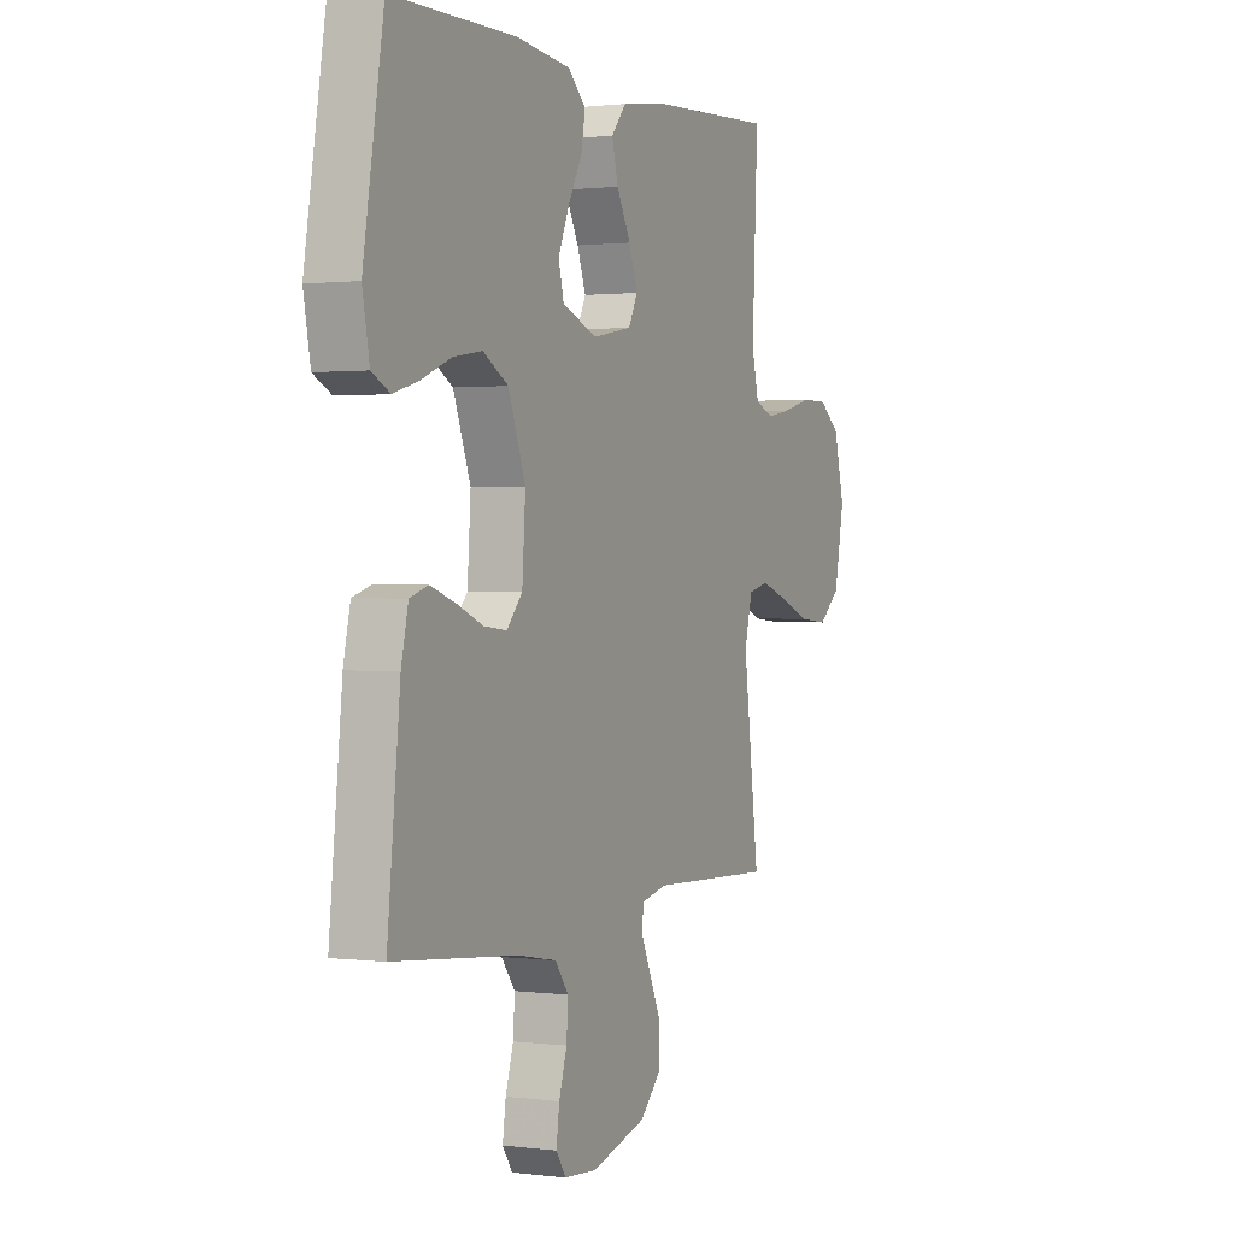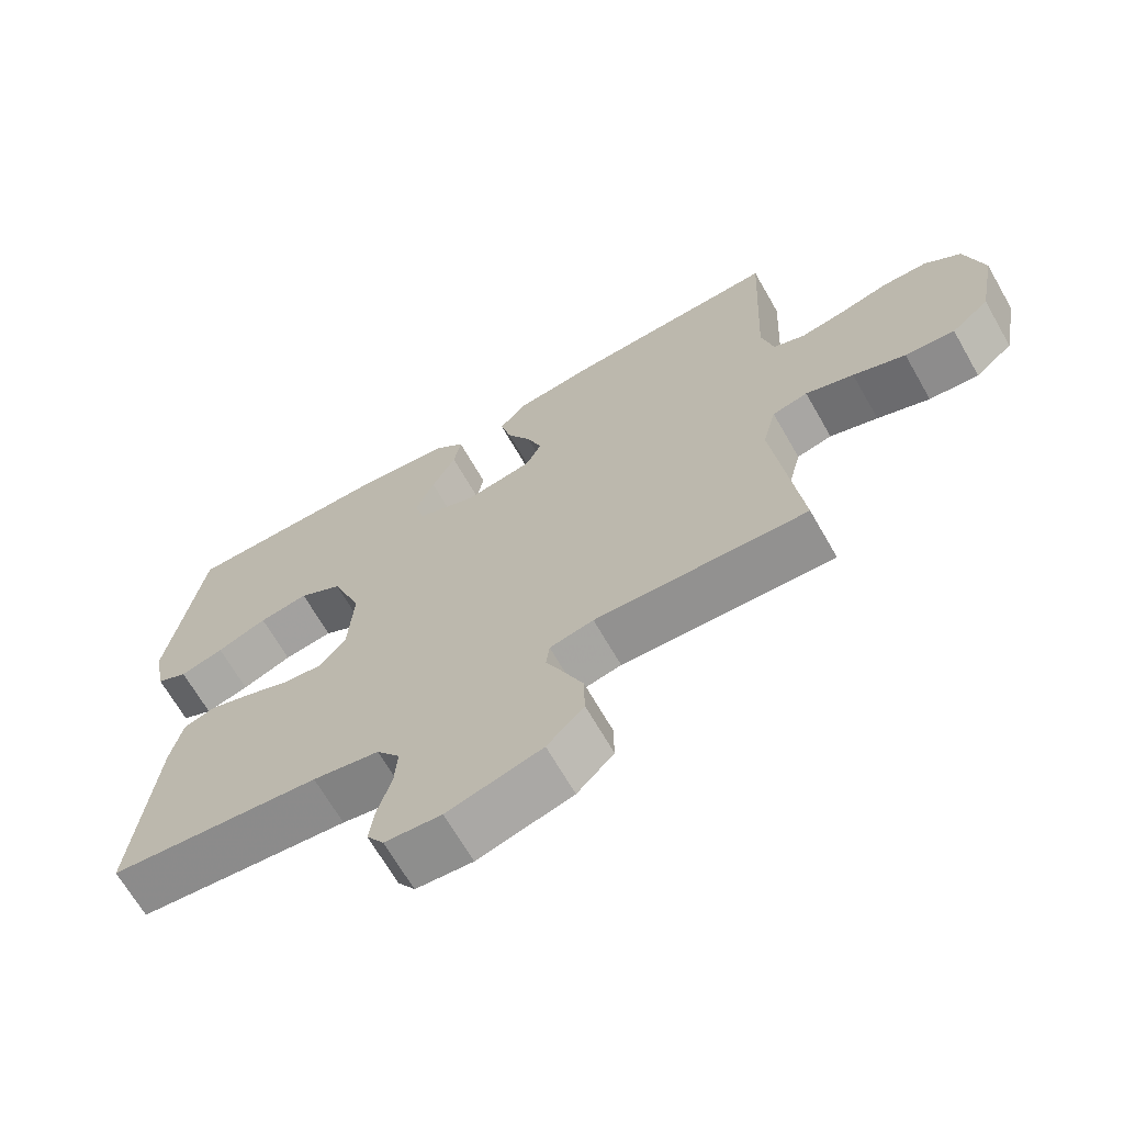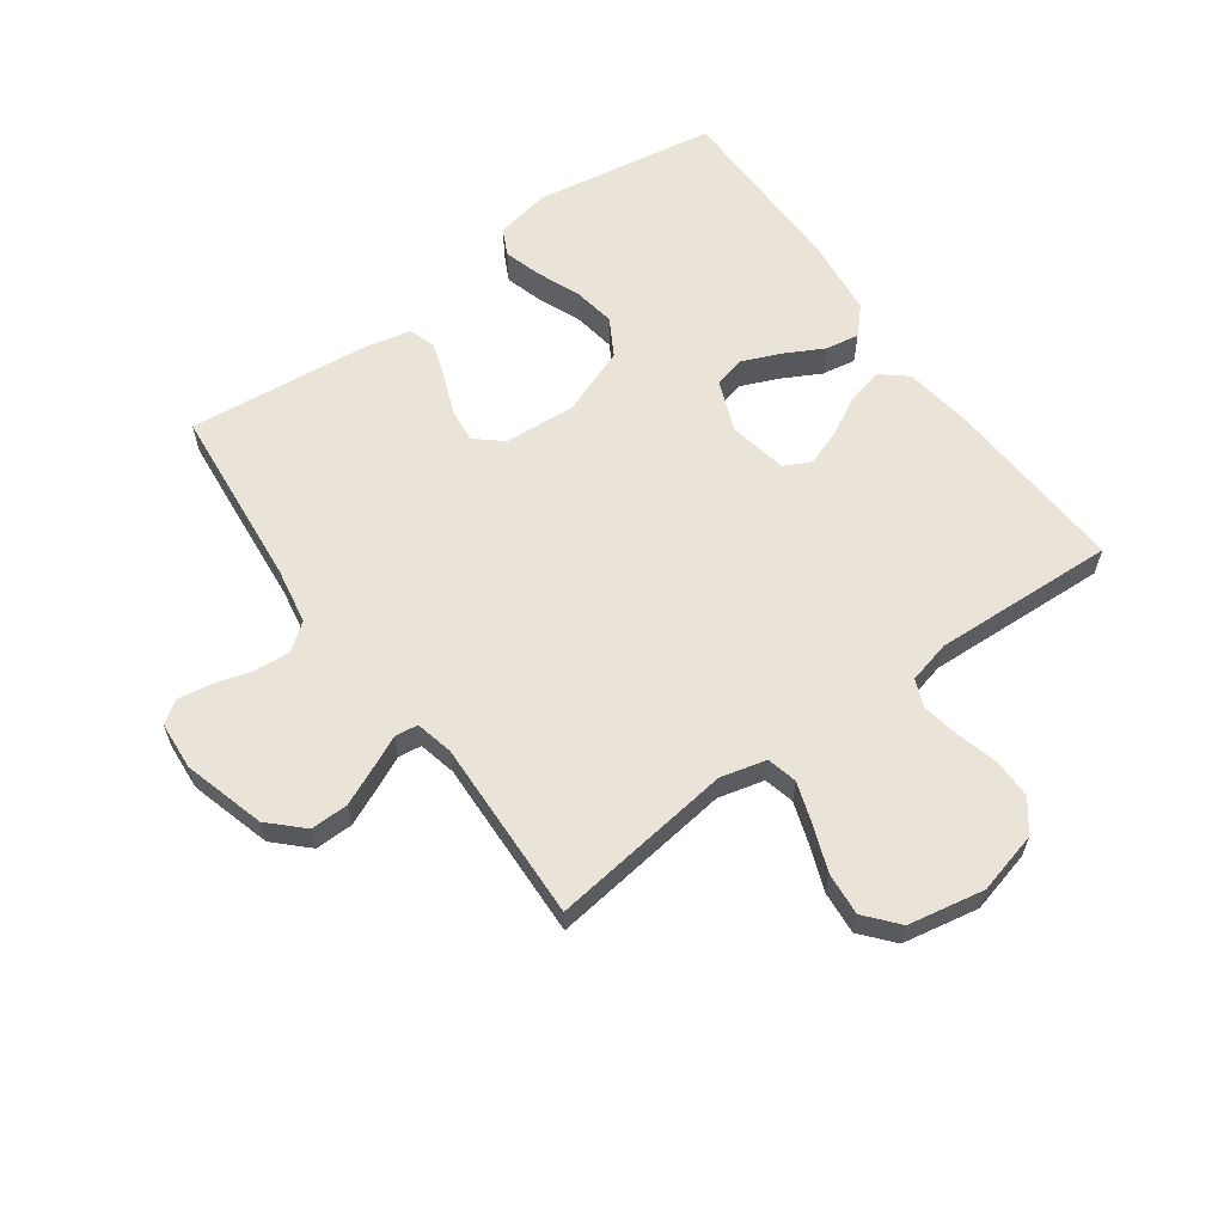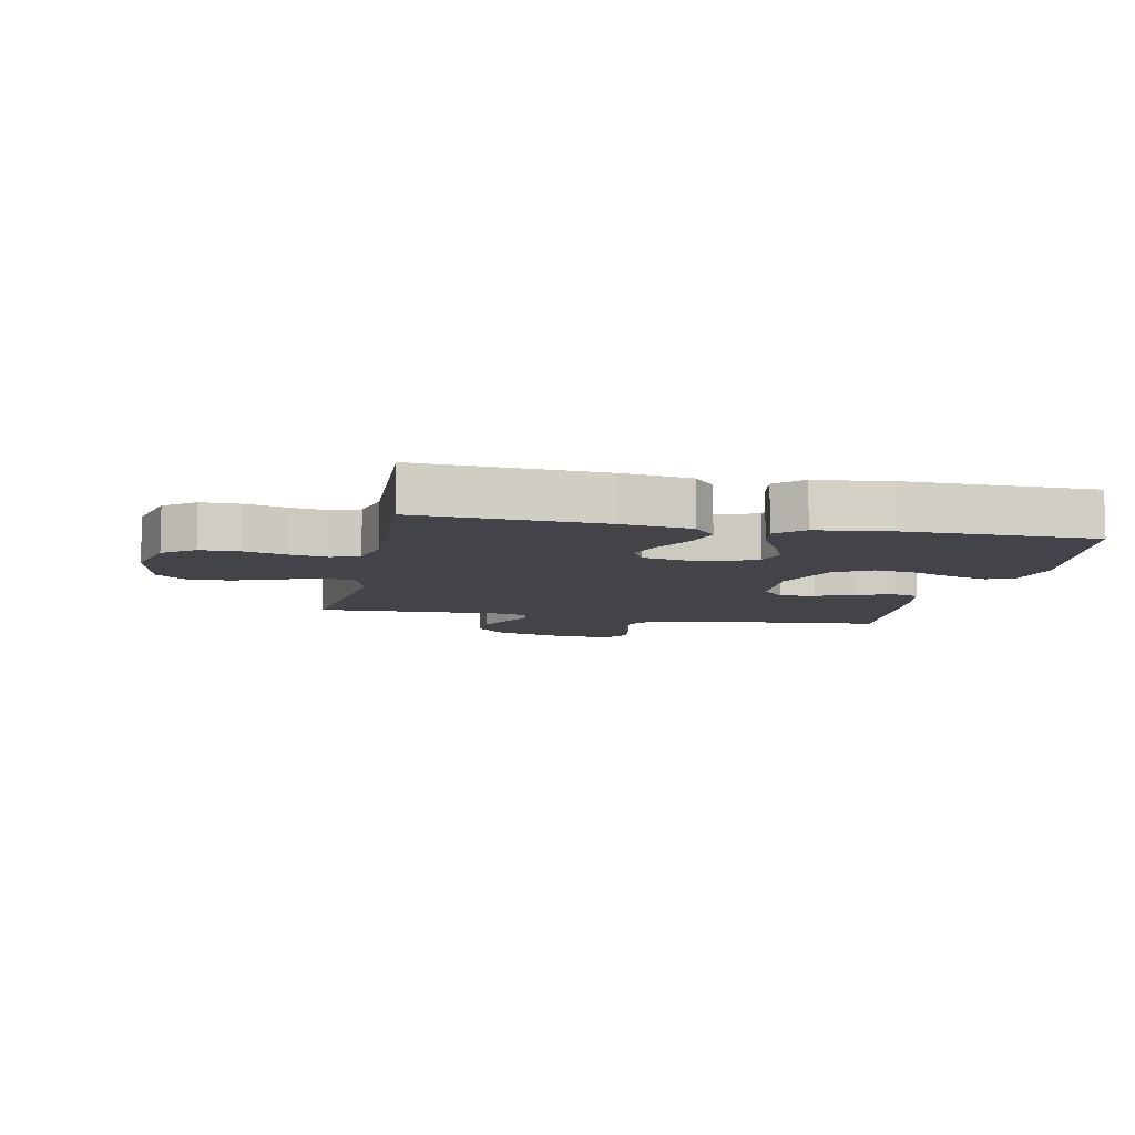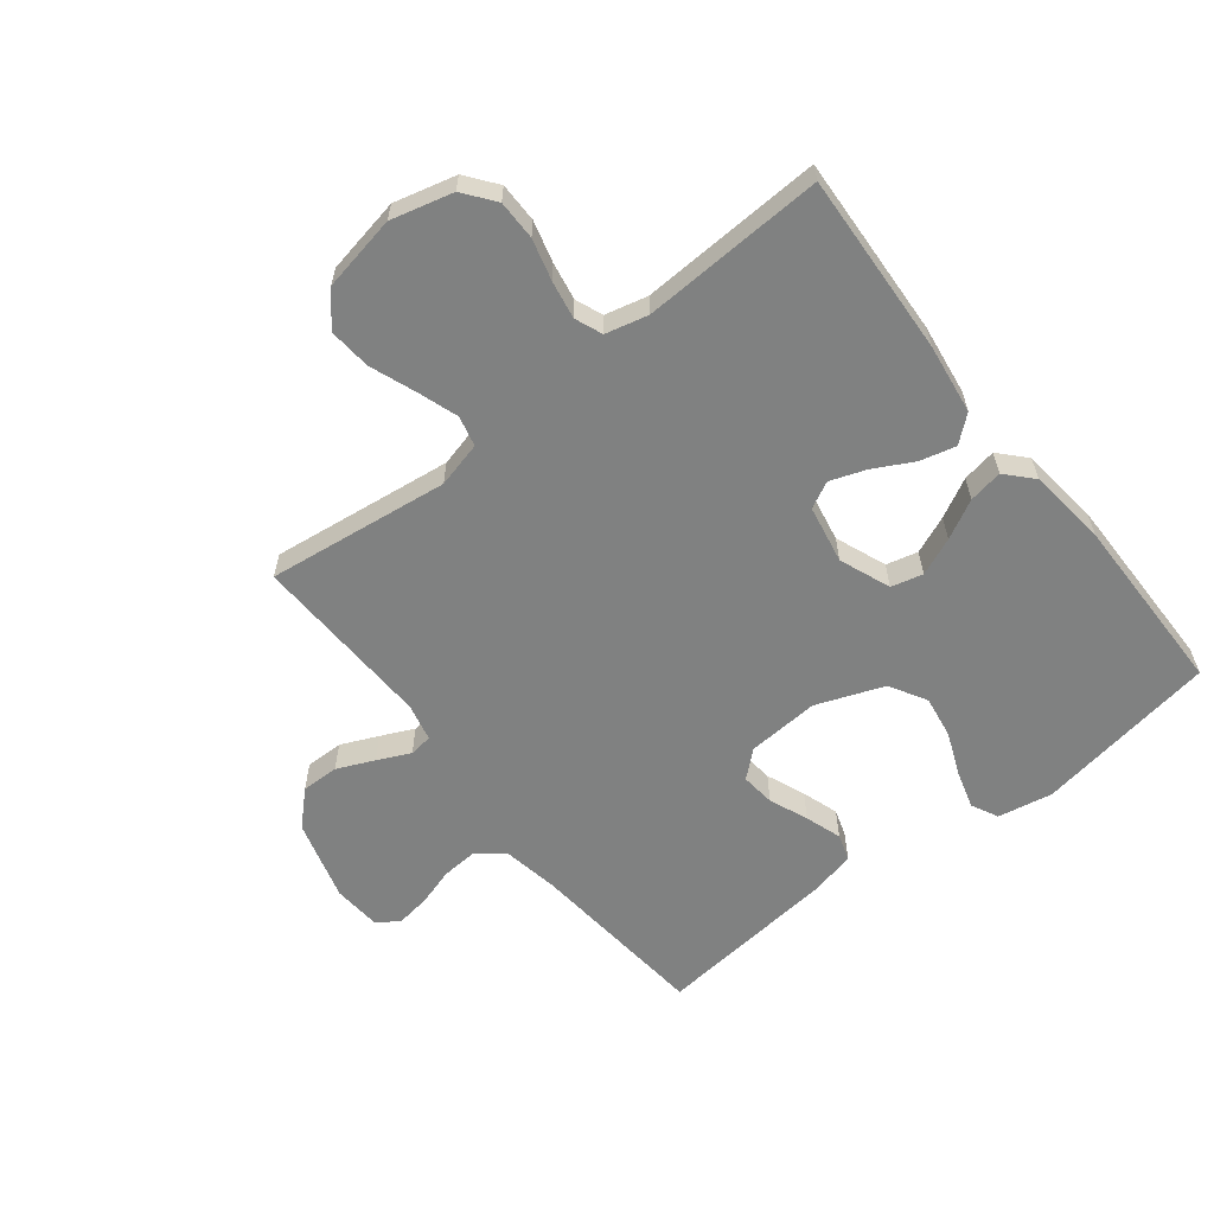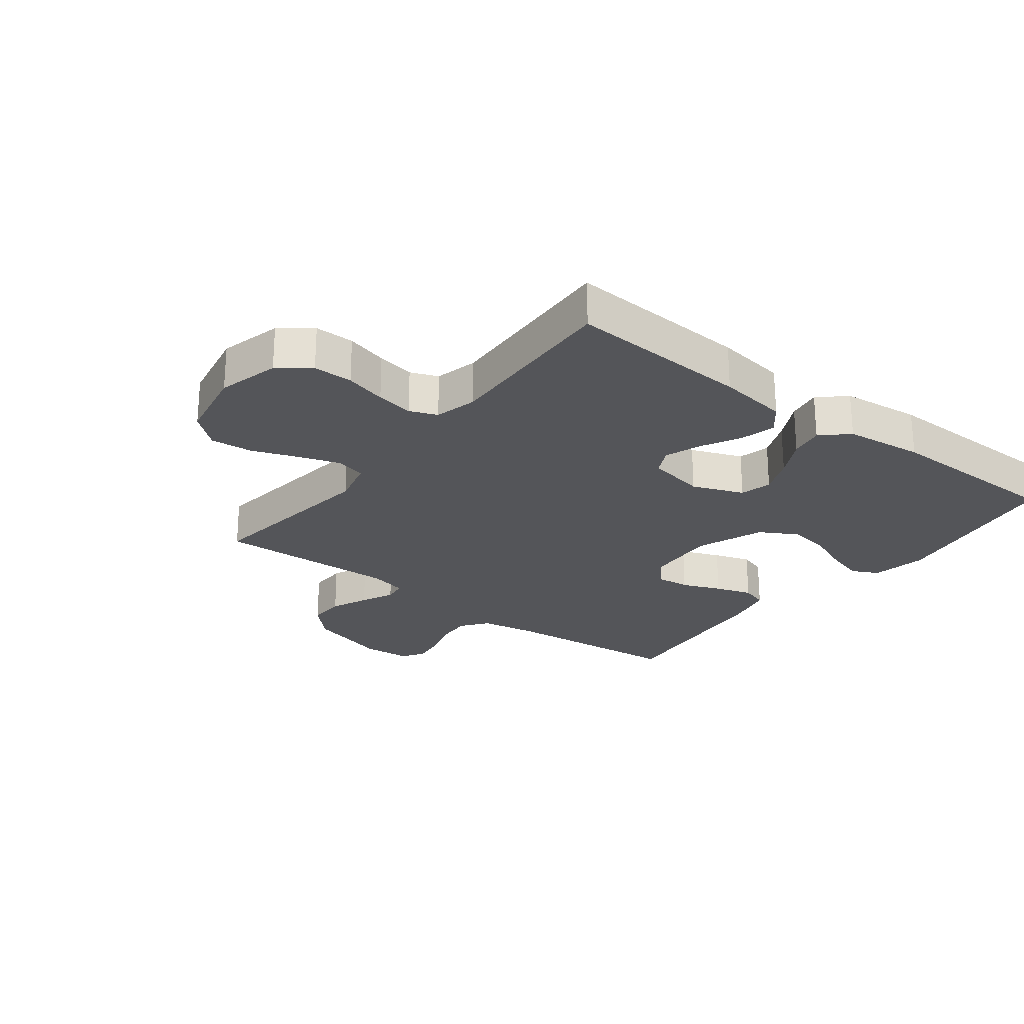
<metadata>
{"format":"obj","ext":"obj","renderer":"f3d","projection":"perspective","resolution":1024,"background":"white","views":[{"elev":1.0,"azim":115.2,"up":"+Z"},{"elev":-67.4,"azim":-150.2,"up":"+Z"},{"elev":61.0,"azim":-125.9,"up":"+Y"},{"elev":-8.4,"azim":-11.6,"up":"+Y"},{"elev":-60.3,"azim":-51.8,"up":"+Y"},{"elev":-24.6,"azim":-37.7,"up":"+Y"}]}
</metadata>
<code>
v -0.5 0.07 0.5
v -0.2 0.07 0.484
v -0.084 0.07 0.468
v -0.048 0.07 0.425
v -0.063 0.07 0.366
v -0.097 0.07 0.302
v -0.118 0.07 0.243
v -0.096 0.07 0.199
v 0 0.07 0.181
v 0.084 0.07 0.214
v 0.097 0.07 0.266
v 0.071 0.07 0.328
v 0.037 0.07 0.392
v 0.027 0.07 0.448
v 0.07 0.07 0.488
v 0.2 0.07 0.503
v 0.5 0.07 0.5
v 0.549 0.07 0.2
v 0.532 0.07 0.11
v 0.488 0.07 0.088
v 0.426 0.07 0.106
v 0.355 0.07 0.135
v 0.285 0.07 0.146
v 0.224 0.07 0.111
v 0.182 0.07 0
v 0.19 0.07 -0.119
v 0.228 0.07 -0.162
v 0.284 0.07 -0.156
v 0.348 0.07 -0.13
v 0.408 0.07 -0.11
v 0.452 0.07 -0.124
v 0.469 0.07 -0.2
v 0.5 0.07 -0.5
v 0.2 0.07 -0.529
v 0.106 0.07 -0.546
v 0.073 0.07 -0.59
v 0.077 0.07 -0.649
v 0.096 0.07 -0.711
v 0.104 0.07 -0.767
v 0.08 0.07 -0.803
v 0 0.07 -0.809
v -0.134 0.07 -0.771
v -0.186 0.07 -0.718
v -0.185 0.07 -0.656
v -0.158 0.07 -0.595
v -0.133 0.07 -0.541
v -0.138 0.07 -0.503
v -0.2 0.07 -0.489
v -0.5 0.07 -0.5
v -0.462 0.07 -0.2
v -0.481 0.07 -0.125
v -0.531 0.07 -0.113
v -0.599 0.07 -0.136
v -0.673 0.07 -0.164
v -0.743 0.07 -0.17
v -0.796 0.07 -0.125
v -0.82 0.07 0
v -0.794 0.07 0.102
v -0.743 0.07 0.141
v -0.678 0.07 0.141
v -0.61 0.07 0.123
v -0.548 0.07 0.112
v -0.503 0.07 0.13
v -0.486 0.07 0.2
v -0.5 0 0.5
v -0.2 0 0.484
v -0.084 0 0.468
v -0.048 0 0.425
v -0.063 0 0.366
v -0.097 0 0.302
v -0.118 0 0.243
v -0.096 0 0.199
v 0 0 0.181
v 0.084 0 0.214
v 0.097 0 0.266
v 0.071 0 0.328
v 0.037 0 0.392
v 0.027 0 0.448
v 0.07 0 0.488
v 0.2 0 0.503
v 0.5 0 0.5
v 0.549 0 0.2
v 0.532 0 0.11
v 0.488 0 0.088
v 0.426 0 0.106
v 0.355 0 0.135
v 0.285 0 0.146
v 0.224 0 0.111
v 0.182 0 0
v 0.19 0 -0.119
v 0.228 0 -0.162
v 0.284 0 -0.156
v 0.348 0 -0.13
v 0.408 0 -0.11
v 0.452 0 -0.124
v 0.469 0 -0.2
v 0.5 0 -0.5
v 0.2 0 -0.529
v 0.106 0 -0.546
v 0.073 0 -0.59
v 0.077 0 -0.649
v 0.096 0 -0.711
v 0.104 0 -0.767
v 0.08 0 -0.803
v 0 0 -0.809
v -0.134 0 -0.771
v -0.186 0 -0.718
v -0.185 0 -0.656
v -0.158 0 -0.595
v -0.133 0 -0.541
v -0.138 0 -0.503
v -0.2 0 -0.489
v -0.5 0 -0.5
v -0.462 0 -0.2
v -0.481 0 -0.125
v -0.531 0 -0.113
v -0.599 0 -0.136
v -0.673 0 -0.164
v -0.743 0 -0.17
v -0.796 0 -0.125
v -0.82 0 0
v -0.794 0 0.102
v -0.743 0 0.141
v -0.678 0 0.141
v -0.61 0 0.123
v -0.548 0 0.112
v -0.503 0 0.13
v -0.486 0 0.2
f 58 59 60 61
f 58 61 62
f 57 58 62
f 56 57 62 63
f 53 54 55 56
f 52 53 56 63
f 48 49 50
f 47 48 50 51
f 43 44 45 46
f 41 42 43 46
f 41 46 47
f 40 41 47
f 37 38 39 40
f 36 37 40 47
f 35 36 47 51
f 31 32 33 34
f 28 29 30 31
f 28 31 34 35
f 19 20 21 22
f 19 22 23
f 18 19 23
f 17 18 23
f 16 17 23 24
f 12 13 14 15
f 11 12 15 16
f 10 11 16 24
f 3 4 5 6
f 3 6 7
f 64 1 2 3
f 64 3 7
f 51 52 63 64
f 51 64 7 8
f 35 51 8 9
f 27 28 35
f 26 27 35
f 25 26 35 9
f 9 10 24 25
f 125 124 123 122
f 126 125 122
f 126 122 121
f 127 126 121 120
f 120 119 118 117
f 127 120 117 116
f 114 113 112
f 115 114 112 111
f 110 109 108 107
f 110 107 106 105
f 111 110 105
f 111 105 104
f 104 103 102 101
f 111 104 101 100
f 115 111 100 99
f 98 97 96 95
f 95 94 93 92
f 99 98 95 92
f 86 85 84 83
f 87 86 83
f 87 83 82
f 87 82 81
f 88 87 81 80
f 79 78 77 76
f 80 79 76 75
f 88 80 75 74
f 70 69 68 67
f 71 70 67
f 67 66 65 128
f 71 67 128
f 128 127 116 115
f 72 71 128 115
f 73 72 115 99
f 99 92 91
f 99 91 90
f 73 99 90 89
f 89 88 74 73
f 1 65 66 2
f 2 66 67 3
f 3 67 68 4
f 4 68 69 5
f 5 69 70 6
f 6 70 71 7
f 7 71 72 8
f 8 72 73 9
f 9 73 74 10
f 10 74 75 11
f 11 75 76 12
f 12 76 77 13
f 13 77 78 14
f 14 78 79 15
f 15 79 80 16
f 16 80 81 17
f 17 81 82 18
f 18 82 83 19
f 19 83 84 20
f 20 84 85 21
f 21 85 86 22
f 22 86 87 23
f 23 87 88 24
f 24 88 89 25
f 25 89 90 26
f 26 90 91 27
f 27 91 92 28
f 28 92 93 29
f 29 93 94 30
f 30 94 95 31
f 31 95 96 32
f 32 96 97 33
f 33 97 98 34
f 34 98 99 35
f 35 99 100 36
f 36 100 101 37
f 37 101 102 38
f 38 102 103 39
f 39 103 104 40
f 40 104 105 41
f 41 105 106 42
f 42 106 107 43
f 43 107 108 44
f 44 108 109 45
f 45 109 110 46
f 46 110 111 47
f 47 111 112 48
f 48 112 113 49
f 49 113 114 50
f 50 114 115 51
f 51 115 116 52
f 52 116 117 53
f 53 117 118 54
f 54 118 119 55
f 55 119 120 56
f 56 120 121 57
f 57 121 122 58
f 58 122 123 59
f 59 123 124 60
f 60 124 125 61
f 61 125 126 62
f 62 126 127 63
f 63 127 128 64
f 64 128 65 1

</code>
